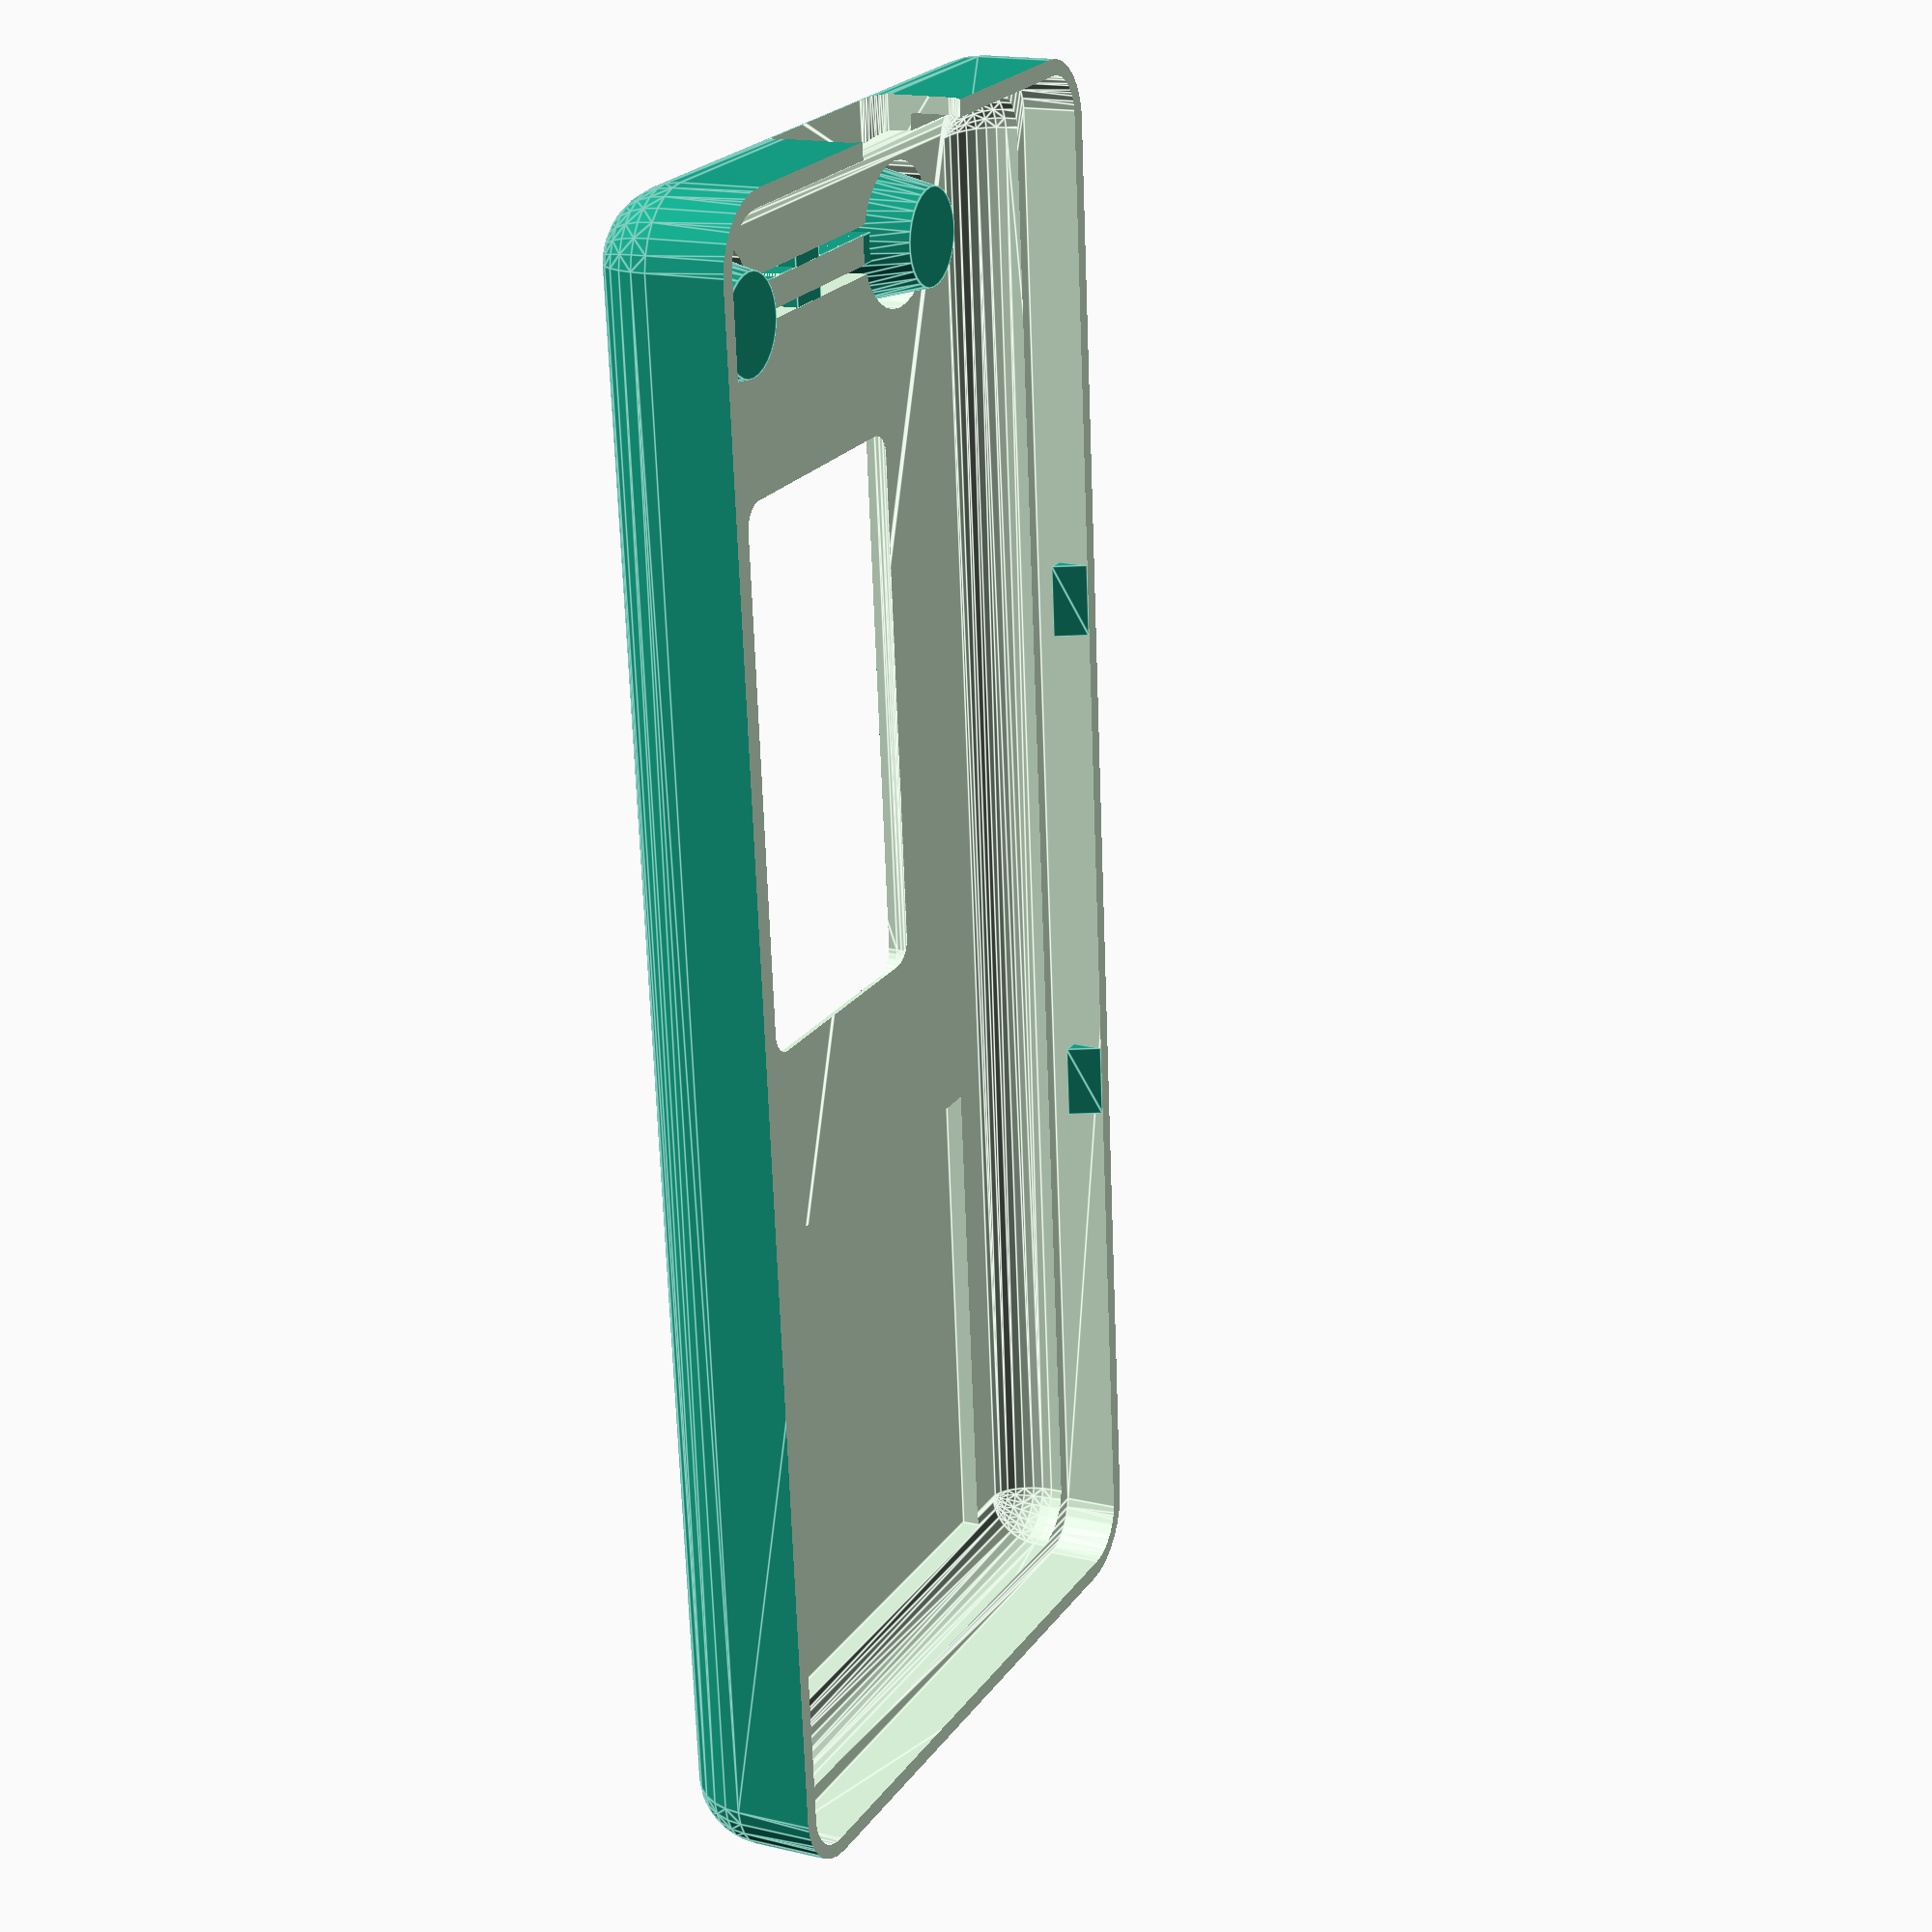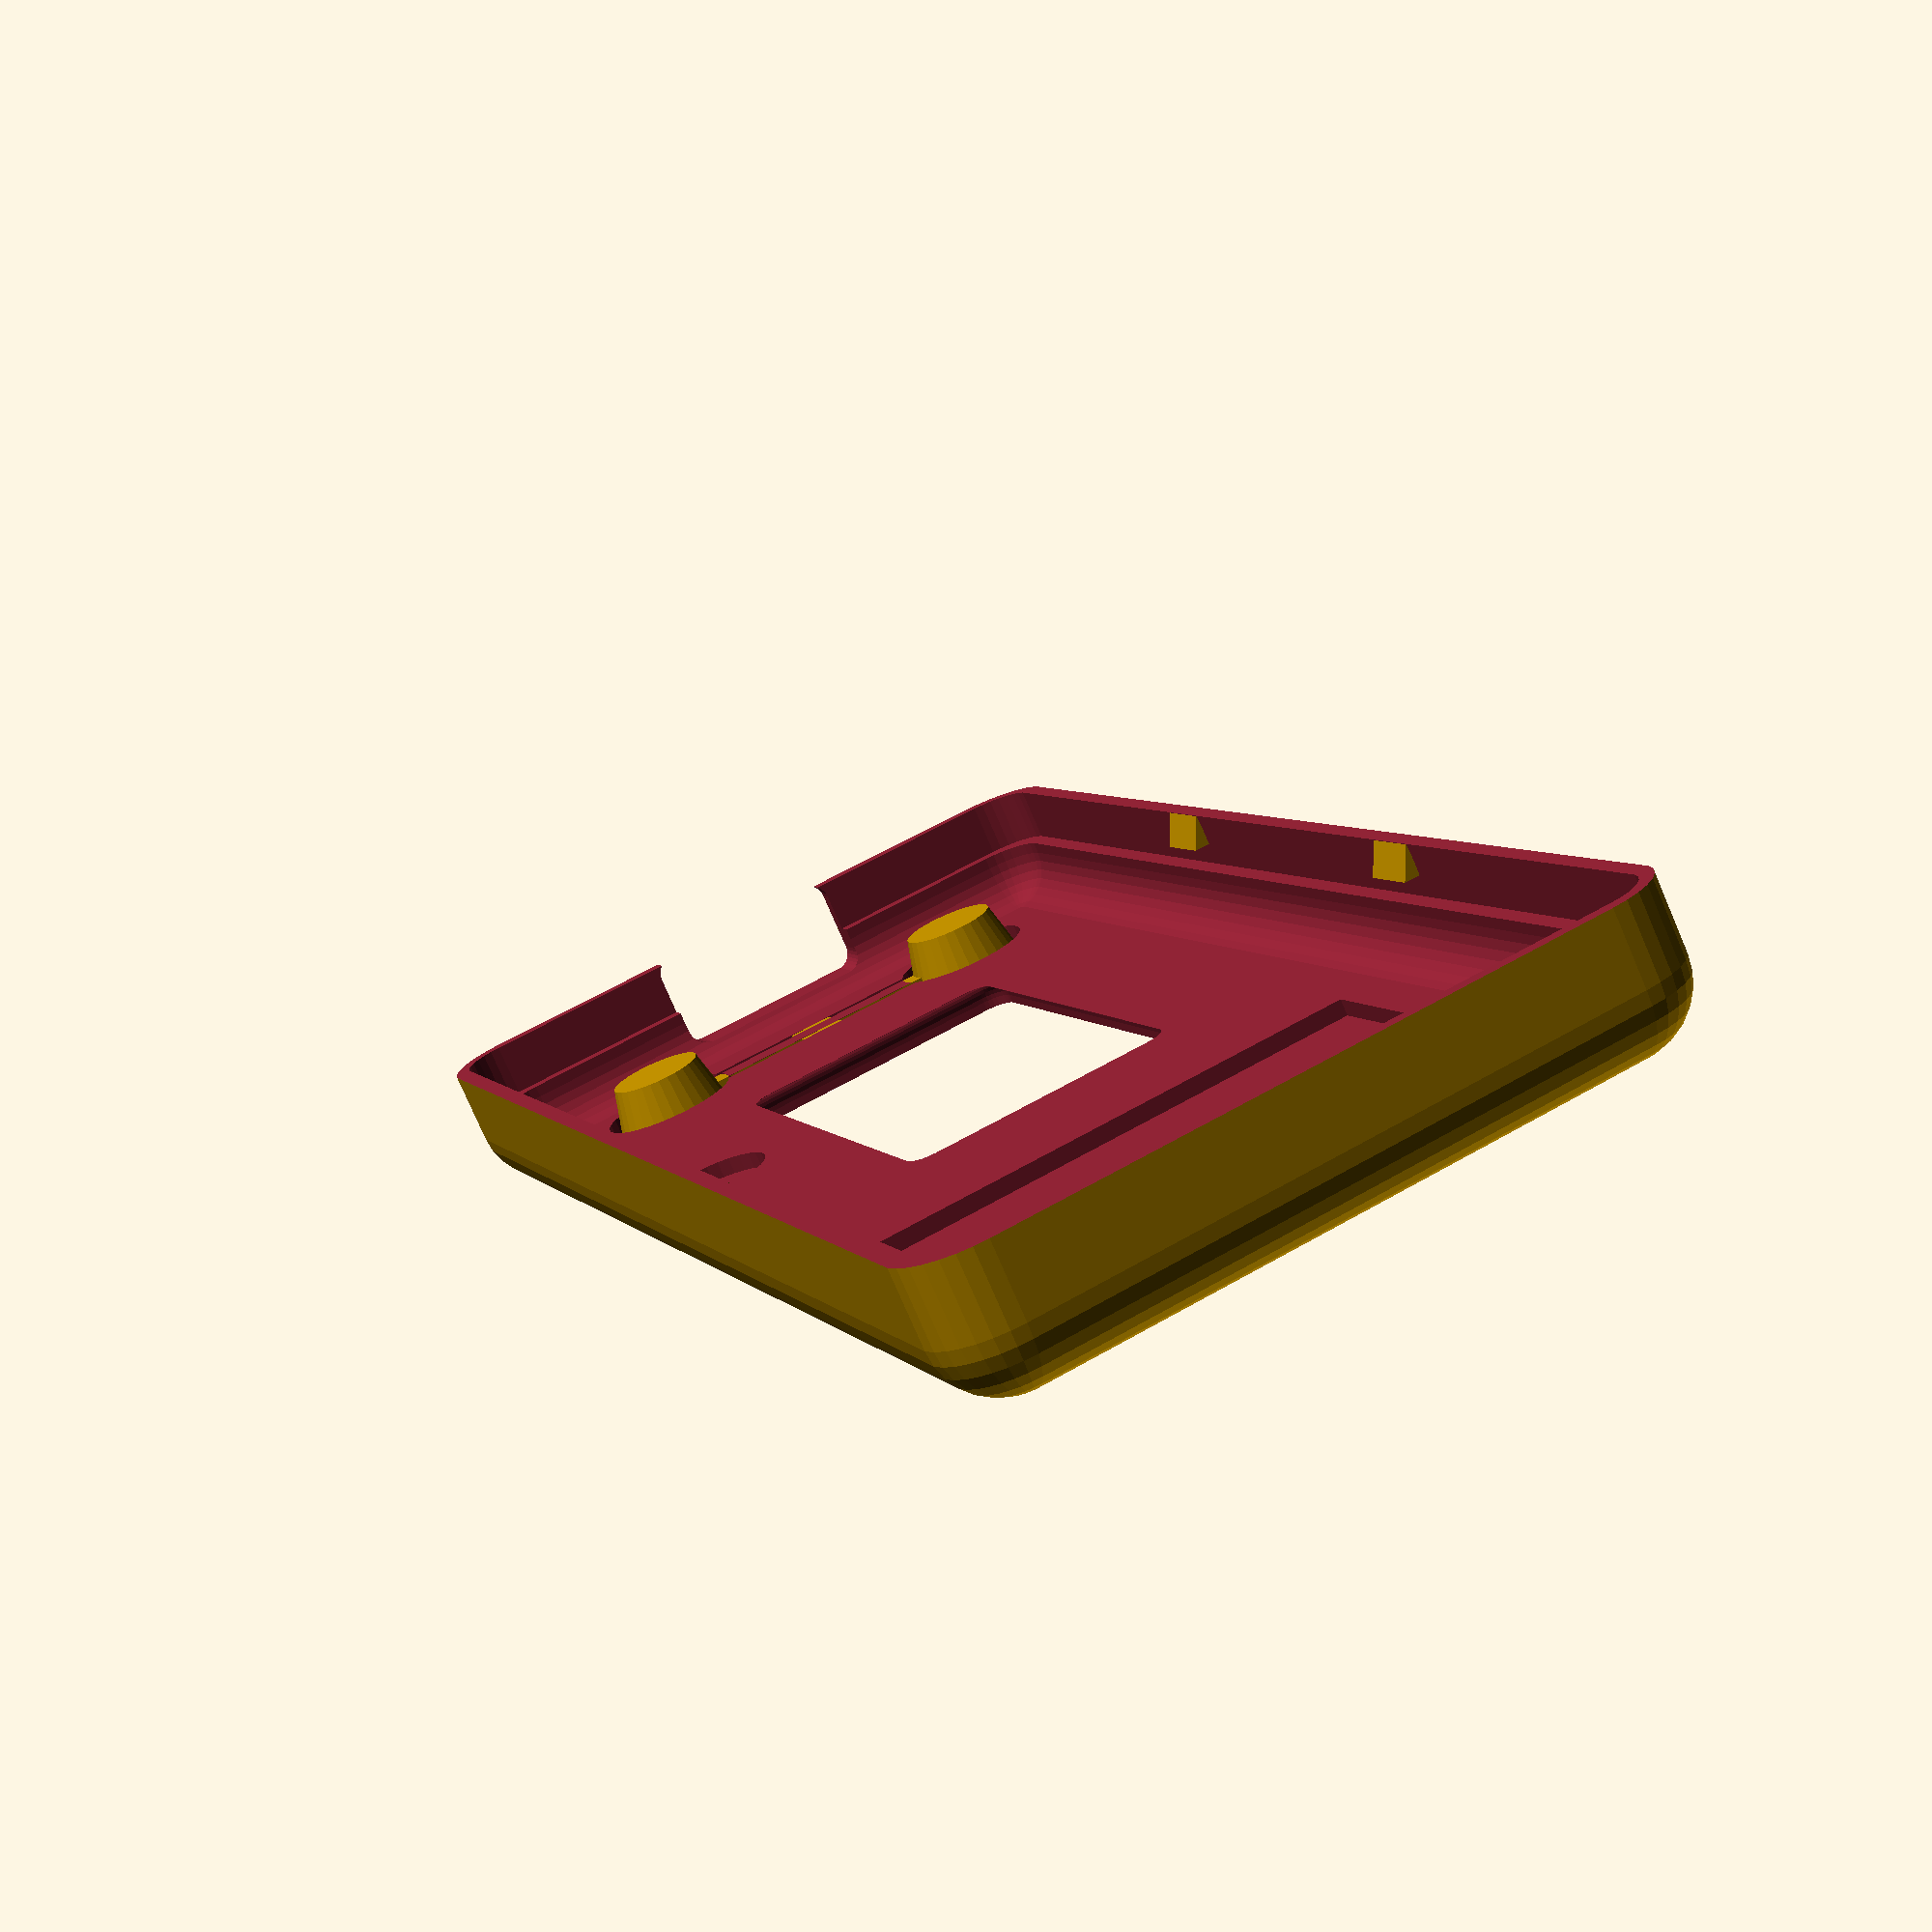
<openscad>
// file: pet tracker top.scad
// desc: OpenSCAD file for Heltec Wireless Tracker Case
// author: Matthew Clark, mclark@gorges.us
// website: https://gorges.us
// github: https://github.com/GORGES
// license: Attribution-ShareAlike (mention author, keep license)
// date: 8/14/2024

// global settings

$fs = 0.03;   // set to 0.01 for higher definition curves

// variables

$skin_thickness = 1.4;
$chip_length = 66.2;
$chip_width = 28.4;
$clasp_extra = 0.05;
$clasp_hole = 3.2;
$display_lip = 1;
$extra = 2;
$gps_depth = $skin_thickness / 2;
$gps_offset = 54.3;
$gps_width = 21;
$inside_radius = 2;
$lip_height = 2.3;
$lip_inset = $skin_thickness / 2;
$logo_depth = 0.6;
$logo_line = 5;
$logo_start = 42;
$logo_width = 0.8;
$outside_radius = 3;
$screen_height = 12.0;
$screen_offset = 24.2;
$screen_radius = 1;
$screen_width = 23;
$spring_inset = 3.2;
$spring_offset = 22.1;
$spring_radius = 2.5;
$top_height = 4.8;
$usb_height = 4.3;
$usb_offset = 0.7;
$usb_width = 9;
$user_apart = 0.8;
$user_depth = 0.2;
$user_height = 1.6;
$user_length = 5;
$user_offset = 5.0;
$user_path = 0.4;
$user_radius = 3;
$user_remain = 1;
$user_separation = 7.8;
$user_start = 1;

// rounded-cube function

module roundedcube(
    size = [1, 1, 1], radius = 1.0,
    x = false, y = false, z = false,
    xmin = false, ymin = false, zmin = false,
    xmax = false, ymax = false, zmax = false
) {
	// if single value, convert to [x, y, z] vector
	size = (size[0] == undef) ? [size, size, size] : size;
    all = !x && !xmin && !xmax && !y && !ymin && !ymax && !z && !zmin && !zmax;
    hull() {
        for (translate_x = [radius, size[0] - radius]) {
            x_at = (translate_x == radius) ? "min" : "max";
            for (translate_y = [radius, size[1] - radius]) {
                y_at = (translate_y == radius) ? "min" : "max";
                for (translate_z = [radius, size[2] - radius]) {
                    z_at = (translate_z == radius) ? "min" : "max";
                    translate(v = [translate_x, translate_y, translate_z])
                    if (all ||
                        x || (xmin && x_at == "min") || (xmax && x_at == "max") ||
                        y || (ymin && y_at == "min") || (ymax && y_at == "max") ||
                        (zmin && z_at == "min") || (zmax && z_at == "max")
                    ) {
                        sphere(r = radius);
                    } else {
                        rotate =
                            (x || xmin || xmax) ? [0, 90, 0] : (
                            (y || ymin || ymax) ? [90, 90, 0] :
                            [0, 0, 0]
                        );
                        translate([0, 0, 0])
                        rotate(a = rotate)
                        cylinder(h = 2 * radius, r = radius, center = true);
                    }
                }
            }
        }
    }
}

// top of case

difference() {
    // top box with lip
    roundedcube(
        size = [
            $chip_length + 2 * $skin_thickness,
            $chip_width + 2 * $skin_thickness,
            $skin_thickness + $top_height + 4 * $extra],
        radius = $outside_radius,
        zmin = true
    );
    union() {
        // clear the top
        translate([-$extra, -$extra, $skin_thickness + $top_height])
        cube([
            2 * $skin_thickness + $chip_length + 2 * $extra,
            2 * $skin_thickness + $chip_width + 2 * $extra,
            $skin_thickness + $top_height + 5 * $extra
        ]);
        // center void
        translate([
            $skin_thickness,
            $skin_thickness,
            $skin_thickness
        ]) {
            roundedcube(
                size = [
                    $chip_length,
                    $chip_width,
                    $skin_thickness + $top_height + $extra],
                radius = $inside_radius
            );
        };
        // lip void
        translate([
            $skin_thickness - $lip_inset,
            $skin_thickness - $lip_inset,
            $skin_thickness + $top_height - $lip_height,
        ]) {
            roundedcube(
                size = [
                    $chip_length + 2 * $lip_inset,
                    $chip_width + 2 * $lip_inset,
                    $lip_height + 2 * $inside_radius],
                radius = $inside_radius,
                z = true
            );
        };
        // screen hole
        translate([
            $skin_thickness + $screen_offset - $screen_width / 2,
            $skin_thickness + ($chip_width - $screen_height) / 2,
            -$extra
        ]) {
            roundedcube(
                size = [
                    $screen_width,
                    $screen_height,
                    $skin_thickness + 2 * $extra],
                radius = $screen_radius
            );
        }
        translate([
            $skin_thickness + $screen_offset - $screen_width / 2 - $screen_radius,
            $skin_thickness + ($chip_width - $screen_height) / 2 - $screen_radius,
            -4 * $extra
        ]) {
            roundedcube(
                size = [
                    $screen_width + 2 * $screen_radius,
                    $screen_height + 2 * $screen_radius,
                    $skin_thickness + 4 * $extra],
                radius = $screen_radius
            );
        }
        // gps hole
        translate([
            $skin_thickness + $gps_offset - $gps_width / 2,
            $skin_thickness + ($chip_width - $gps_width) / 2,
            $skin_thickness - $gps_depth
        ]) {
            cube([$gps_width, $gps_width, $gps_depth + $extra]);
        }
        // usb port
        translate([
            -$extra,
            $skin_thickness + ($chip_width - $usb_width) / 2,
            $skin_thickness + $usb_offset
        ]) {
            roundedcube(
                size = [
                    2 * $extra + $skin_thickness,
                    $usb_width,
                    $usb_height],
                radius = 0.8,
                x = true
            );
        }
        // meshtastic logo
        /*
        translate([$logo_start, $skin_thickness + $chip_width / 2, 0]) {
            translate([0, 2.4, 0])
            rotate([0, 0, 32])
            cube([$logo_line, $logo_width, $logo_depth], center = true);
            translate([0, 0, 0])
            rotate([0, 0, 32])
            cube([$logo_line, $logo_width, $logo_depth], center = true);
            translate([0, -2.4, 0])
            rotate([0, 0, -32])
            cube([$logo_line, $logo_width, $logo_depth], center = true);
        }
        */
        // user buttons
        translate([
            $skin_thickness + $user_offset,
            $skin_thickness + $chip_width / 2,
            0
        ]) {
            difference() {
                union() {
                    for (separation = [-$user_separation, $user_separation]) {
                        translate([0, separation, -$extra]) {
                            cylinder(h = $skin_thickness + 2 * $extra, r = $user_radius);
                        }
                    }
                    translate([
                        -$user_path / 2,
                        -$user_separation,
                        0
                    ]) {
                        for (apart = [-$user_apart, $user_apart]) {
                            translate([apart, 0, 0])
                                cube([
                                    $user_path,
                                    2 * $user_separation,
                                    $skin_thickness + 2 * $extra
                                ]);
                        }

                    }
                };
                union() {
                    translate([
                        -$user_apart + $user_path / 2,
                        -$user_separation,
                        0
                    ]) {
                        cube([
                            2 * $user_apart - $user_path,
                            2 * $user_separation,
                            $skin_thickness
                        ]);
                    };
                    translate([
                        -$user_apart - $user_path,
                        -$user_remain,
                        0
                    ]) {
                        cube([
                            2 * $user_apart + 2 * $user_path,
                            2 * $user_remain,
                            $skin_thickness
                        ]);
                    }
                };
            }
        }
        // spring antenna
        translate([
            $skin_thickness + $spring_offset,
            $skin_thickness + $spring_inset,
            $gps_depth
        ])
            cylinder(
                h = $skin_thickness + 2 * $extra,
                r = $spring_radius
            );
    }
}

// user buttons

translate([
    $skin_thickness + $user_offset,
    $skin_thickness + $chip_width / 2,
    0
]) {
    for (separation = [-$user_separation, $user_separation]) {
        translate([0, separation, 0])
            cylinder(
                h = $skin_thickness + $user_height,
                r1 = $user_radius - $user_depth,
                r2 = $user_radius - $user_depth - 0.75);
    }
}

// clasps

for (offset_x = [$chip_length / 3, 2 * $chip_length / 3]) {
    translate([
        $skin_thickness + offset_x - $clasp_hole / 2 - $clasp_extra,
        $lip_inset,
        $skin_thickness + $top_height
    ])
    rotate([0, 90, 0])
    linear_extrude(height = $clasp_hole - 2 * $clasp_extra)
    polygon(points = [
        [0, 0],
        [2 * $lip_inset - $clasp_extra, 0],
        [2 * $lip_inset - $clasp_extra, $lip_inset + $clasp_extra ]
    ]);
    translate([
        $skin_thickness + offset_x - $clasp_hole / 2 - $clasp_extra,
        $skin_thickness + $chip_width,
        $skin_thickness + $top_height
    ])
    rotate([0, 90, 0])
    linear_extrude(height = $clasp_hole - 2 * $clasp_extra)
    polygon(points = [
        [0, $lip_inset - $clasp_extra],
        [2 * $lip_inset - $clasp_extra, 0],
        [2 * $lip_inset - $clasp_extra, $lip_inset + $clasp_extra]
    ]);
}


</openscad>
<views>
elev=343.3 azim=85.2 roll=295.6 proj=p view=edges
elev=76.7 azim=69.2 roll=23.2 proj=p view=wireframe
</views>
